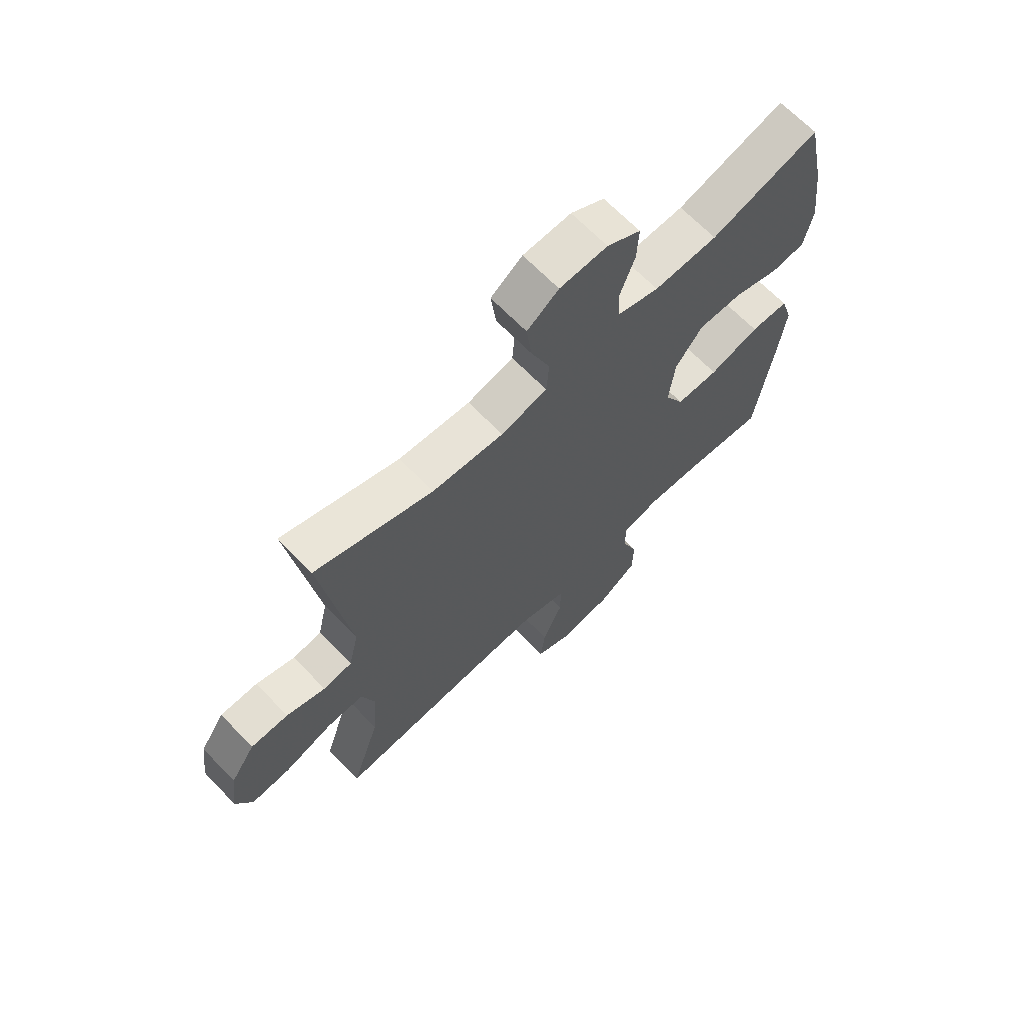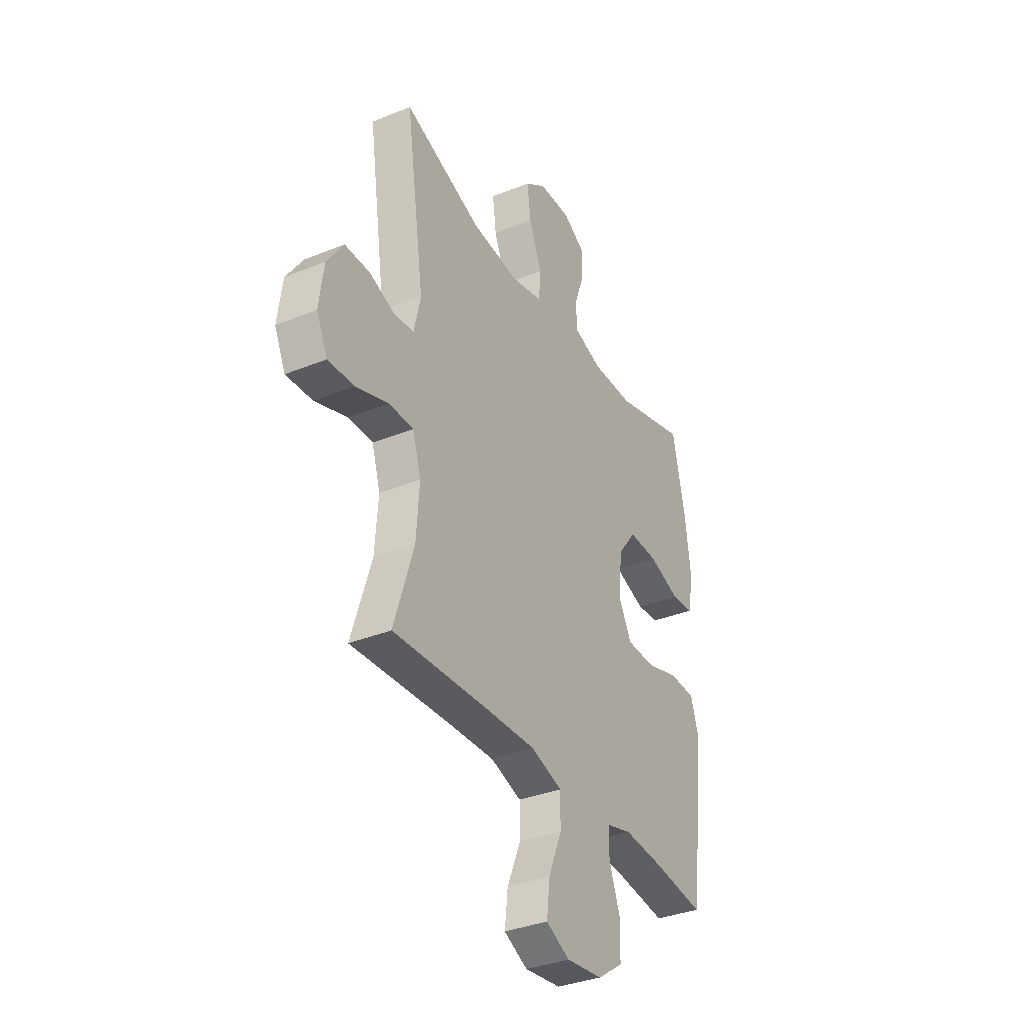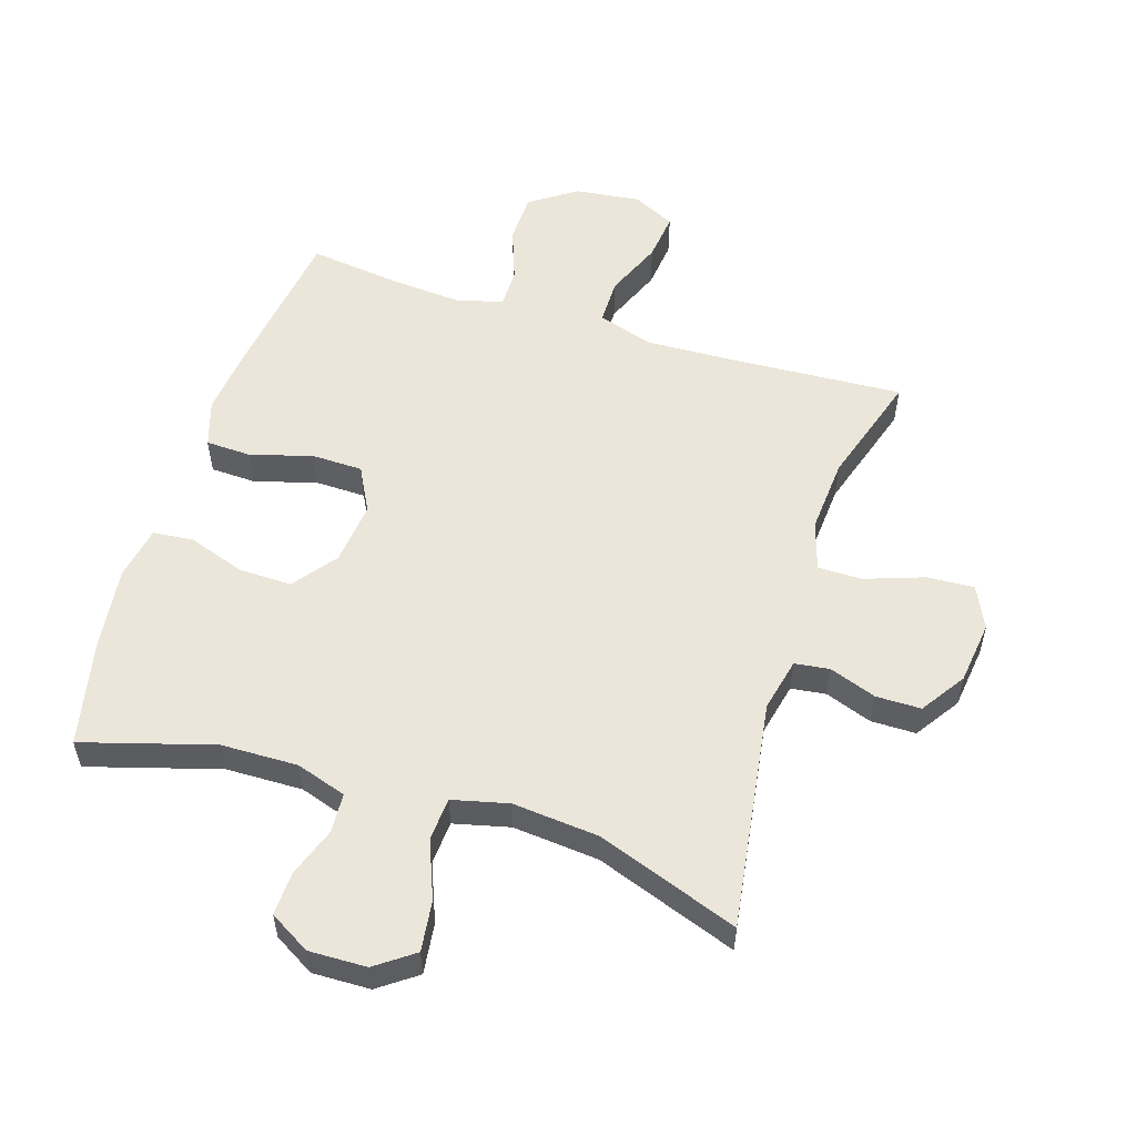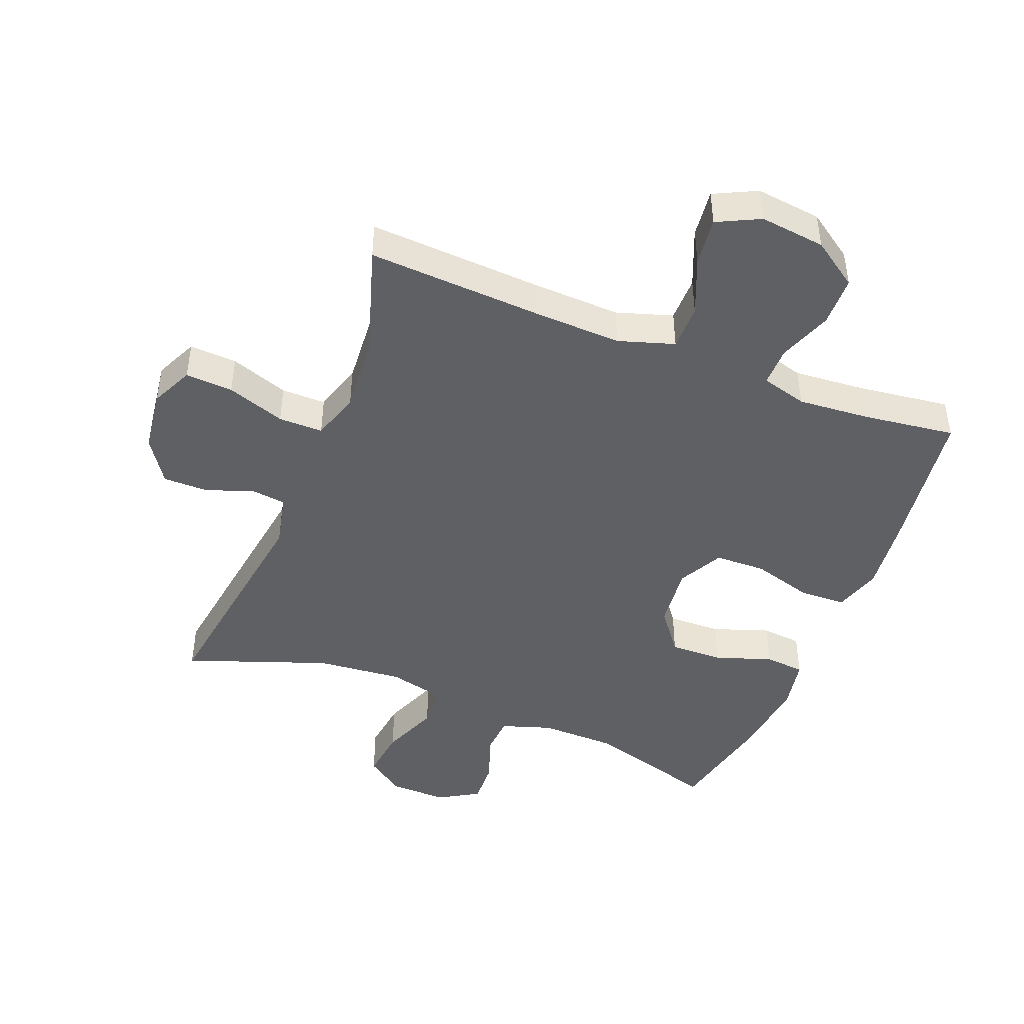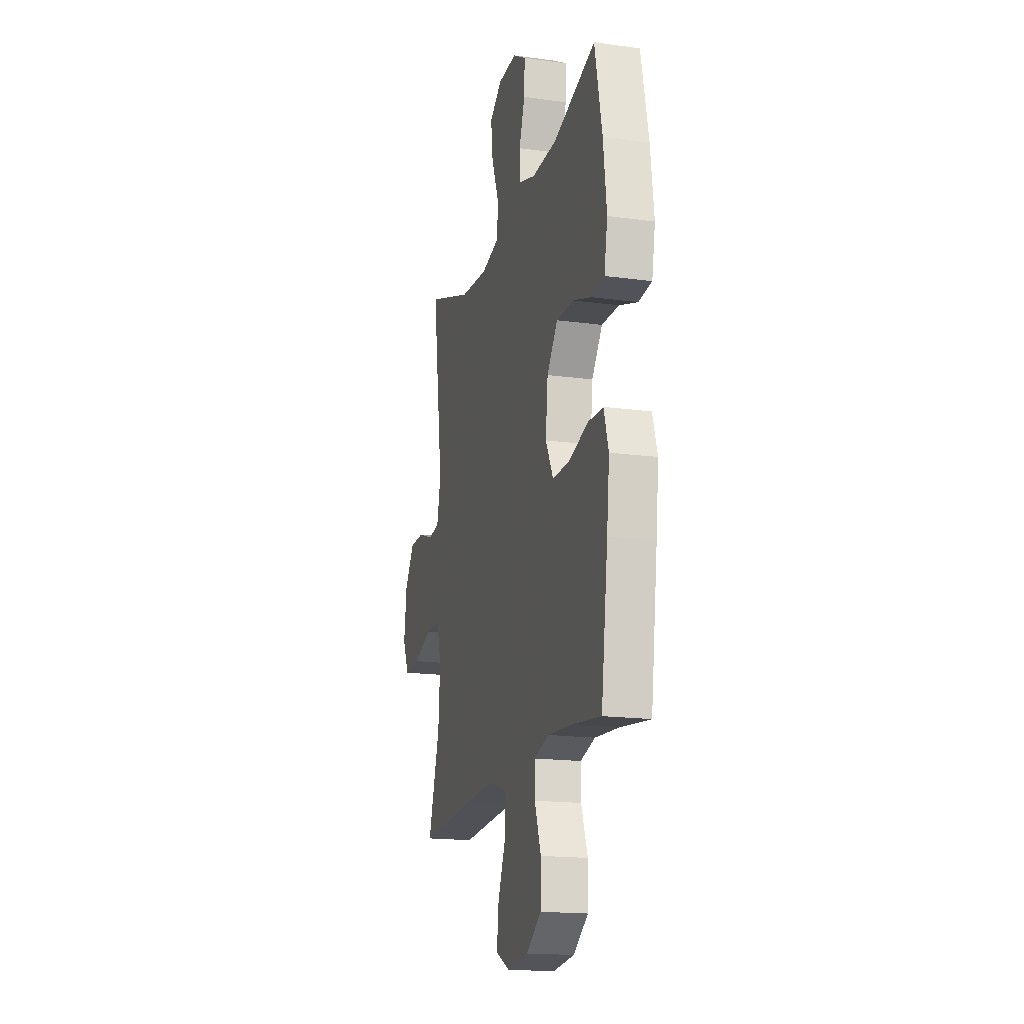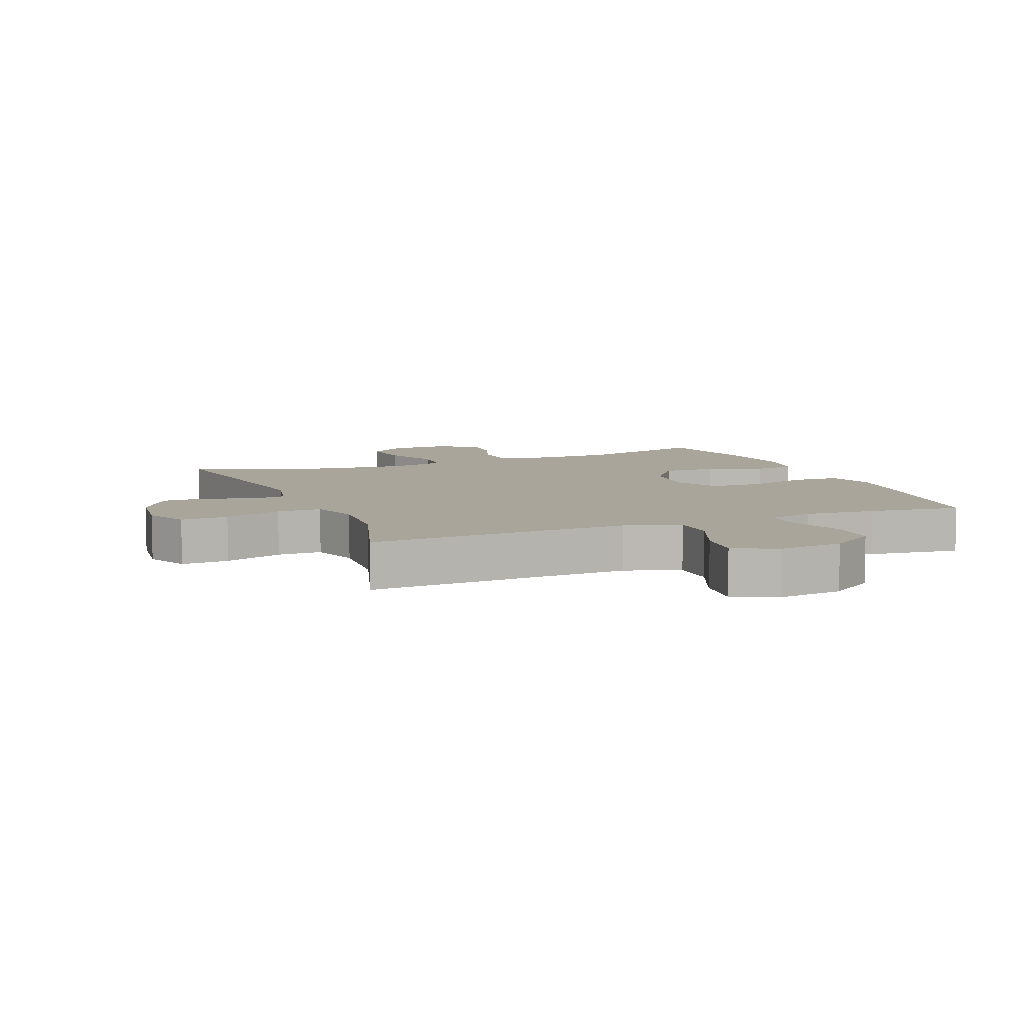
<metadata>
{"format":"obj","ext":"obj","renderer":"f3d","projection":"perspective","resolution":1024,"background":"white","views":[{"elev":67.4,"azim":135.9,"up":"+Z"},{"elev":-35.1,"azim":118.4,"up":"+Z"},{"elev":55.0,"azim":17.4,"up":"+Y"},{"elev":-45.2,"azim":158.4,"up":"+Y"},{"elev":-17.5,"azim":-105.1,"up":"+Z"},{"elev":7.7,"azim":157.8,"up":"+Y"}]}
</metadata>
<code>
v -0.5 0.07 -0.5
v -0.533 0.07 -0.261
v -0.546 0.07 -0.146
v -0.523 0.07 -0.072
v -0.45 0.07 -0.069
v -0.354 0.07 -0.097
v -0.273 0.07 -0.095
v -0.236 0.07 -0.024
v -0.247 0.07 0.076
v -0.299 0.07 0.144
v -0.383 0.07 0.142
v -0.472 0.07 0.111
v -0.536 0.07 0.117
v -0.552 0.07 0.201
v -0.536 0.07 0.331
v -0.5 0.07 0.5
v -0.294 0.07 0.44
v -0.173 0.07 0.438
v -0.094 0.07 0.464
v -0.09 0.07 0.526
v -0.118 0.07 0.604
v -0.121 0.07 0.673
v -0.057 0.07 0.711
v 0.034 0.07 0.709
v 0.094 0.07 0.666
v 0.084 0.07 0.586
v 0.048 0.07 0.495
v 0.053 0.07 0.427
v 0.141 0.07 0.406
v 0.277 0.07 0.419
v 0.5 0.07 0.5
v 0.448 0.07 0.138
v 0.467 0.07 0.054
v 0.522 0.07 0.047
v 0.596 0.07 0.074
v 0.667 0.07 0.074
v 0.714 0.07 0.004
v 0.727 0.07 -0.095
v 0.696 0.07 -0.162
v 0.621 0.07 -0.158
v 0.529 0.07 -0.126
v 0.459 0.07 -0.126
v 0.435 0.07 -0.203
v 0.444 0.07 -0.323
v 0.5 0.07 -0.5
v 0.224 0.07 -0.485
v 0.086 0.07 -0.48
v -0.002 0.07 -0.508
v -0.002 0.07 -0.58
v 0.036 0.07 -0.671
v 0.045 0.07 -0.747
v -0.022 0.07 -0.78
v -0.125 0.07 -0.768
v -0.198 0.07 -0.718
v -0.2 0.07 -0.639
v -0.169 0.07 -0.554
v -0.169 0.07 -0.492
v -0.241 0.07 -0.472
v -0.354 0.07 -0.481
v -0.5 0 -0.5
v -0.533 0 -0.261
v -0.546 0 -0.146
v -0.523 0 -0.072
v -0.45 0 -0.069
v -0.354 0 -0.097
v -0.273 0 -0.095
v -0.236 0 -0.024
v -0.247 0 0.076
v -0.299 0 0.144
v -0.383 0 0.142
v -0.472 0 0.111
v -0.536 0 0.117
v -0.552 0 0.201
v -0.536 0 0.331
v -0.5 0 0.5
v -0.294 0 0.44
v -0.173 0 0.438
v -0.094 0 0.464
v -0.09 0 0.526
v -0.118 0 0.604
v -0.121 0 0.673
v -0.057 0 0.711
v 0.034 0 0.709
v 0.094 0 0.666
v 0.084 0 0.586
v 0.048 0 0.495
v 0.053 0 0.427
v 0.141 0 0.406
v 0.277 0 0.419
v 0.5 0 0.5
v 0.448 0 0.138
v 0.467 0 0.054
v 0.522 0 0.047
v 0.596 0 0.074
v 0.667 0 0.074
v 0.714 0 0.004
v 0.727 0 -0.095
v 0.696 0 -0.162
v 0.621 0 -0.158
v 0.529 0 -0.126
v 0.459 0 -0.126
v 0.435 0 -0.203
v 0.444 0 -0.323
v 0.5 0 -0.5
v 0.224 0 -0.485
v 0.086 0 -0.48
v -0.002 0 -0.508
v -0.002 0 -0.58
v 0.036 0 -0.671
v 0.045 0 -0.747
v -0.022 0 -0.78
v -0.125 0 -0.768
v -0.198 0 -0.718
v -0.2 0 -0.639
v -0.169 0 -0.554
v -0.169 0 -0.492
v -0.241 0 -0.472
v -0.354 0 -0.481
f 53 54 55 56
f 53 56 57
f 52 53 57
f 49 50 51 52
f 48 49 52 57
f 47 48 57 58
f 44 45 46
f 43 44 46 47
f 42 43 47 58
f 38 39 40 41
f 38 41 42
f 37 38 42
f 34 35 36 37
f 33 34 37 42
f 32 33 42 58
f 30 31 32 58
f 24 25 26 27
f 22 23 24 27
f 20 21 22 27
f 19 20 27 28
f 18 19 28
f 17 18 28 29
f 15 16 17
f 14 15 17 29
f 11 12 13 14
f 10 11 14 29
f 3 4 5 6
f 3 6 7
f 59 1 2 3
f 59 3 7
f 58 59 7 8
f 30 58 8
f 9 10 29 30
f 8 9 30
f 115 114 113 112
f 116 115 112
f 116 112 111
f 111 110 109 108
f 116 111 108 107
f 117 116 107 106
f 105 104 103
f 106 105 103 102
f 117 106 102 101
f 100 99 98 97
f 101 100 97
f 101 97 96
f 96 95 94 93
f 101 96 93 92
f 117 101 92 91
f 117 91 90 89
f 86 85 84 83
f 86 83 82 81
f 86 81 80 79
f 87 86 79 78
f 87 78 77
f 88 87 77 76
f 76 75 74
f 88 76 74 73
f 73 72 71 70
f 88 73 70 69
f 65 64 63 62
f 66 65 62
f 62 61 60 118
f 66 62 118
f 67 66 118 117
f 67 117 89
f 89 88 69 68
f 89 68 67
f 1 60 61 2
f 2 61 62 3
f 3 62 63 4
f 4 63 64 5
f 5 64 65 6
f 6 65 66 7
f 7 66 67 8
f 8 67 68 9
f 9 68 69 10
f 10 69 70 11
f 11 70 71 12
f 12 71 72 13
f 13 72 73 14
f 14 73 74 15
f 15 74 75 16
f 16 75 76 17
f 17 76 77 18
f 18 77 78 19
f 19 78 79 20
f 20 79 80 21
f 21 80 81 22
f 22 81 82 23
f 23 82 83 24
f 24 83 84 25
f 25 84 85 26
f 26 85 86 27
f 27 86 87 28
f 28 87 88 29
f 29 88 89 30
f 30 89 90 31
f 31 90 91 32
f 32 91 92 33
f 33 92 93 34
f 34 93 94 35
f 35 94 95 36
f 36 95 96 37
f 37 96 97 38
f 38 97 98 39
f 39 98 99 40
f 40 99 100 41
f 41 100 101 42
f 42 101 102 43
f 43 102 103 44
f 44 103 104 45
f 45 104 105 46
f 46 105 106 47
f 47 106 107 48
f 48 107 108 49
f 49 108 109 50
f 50 109 110 51
f 51 110 111 52
f 52 111 112 53
f 53 112 113 54
f 54 113 114 55
f 55 114 115 56
f 56 115 116 57
f 57 116 117 58
f 58 117 118 59
f 59 118 60 1

</code>
